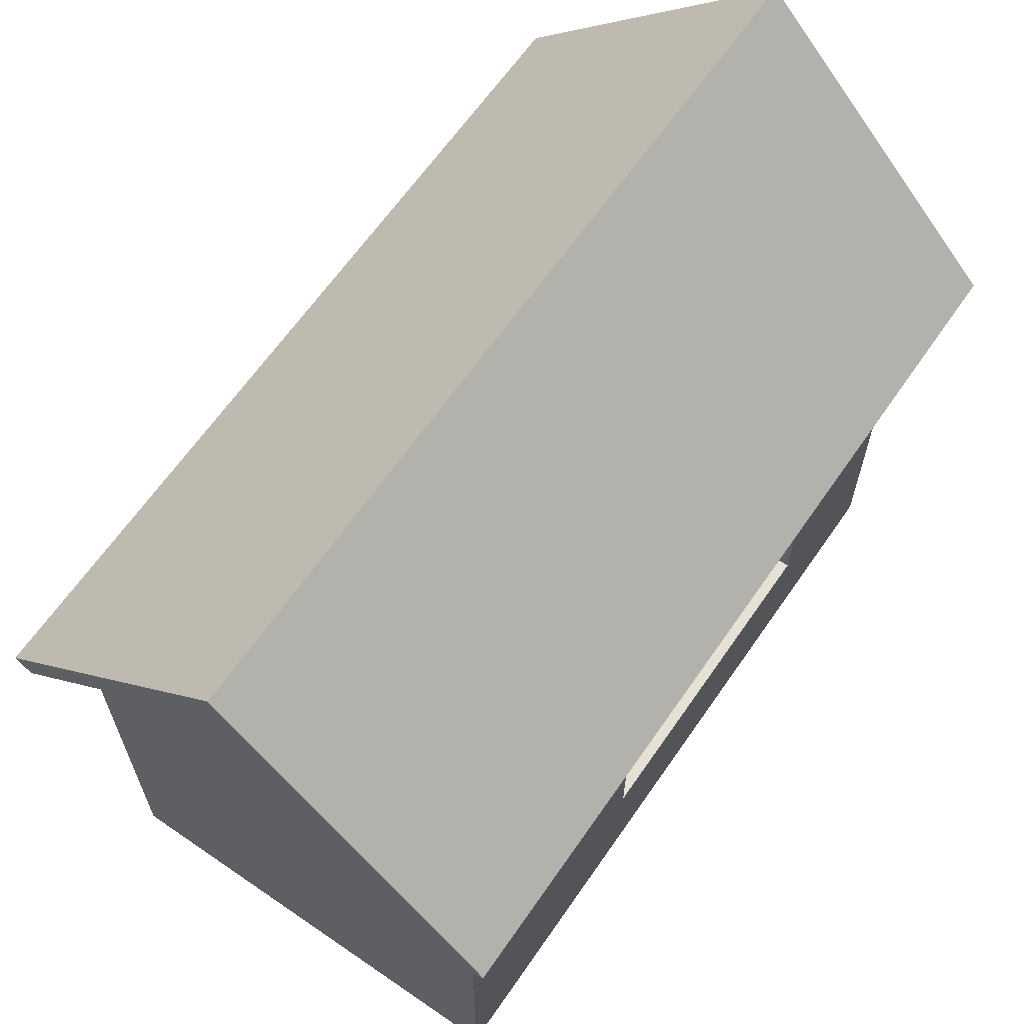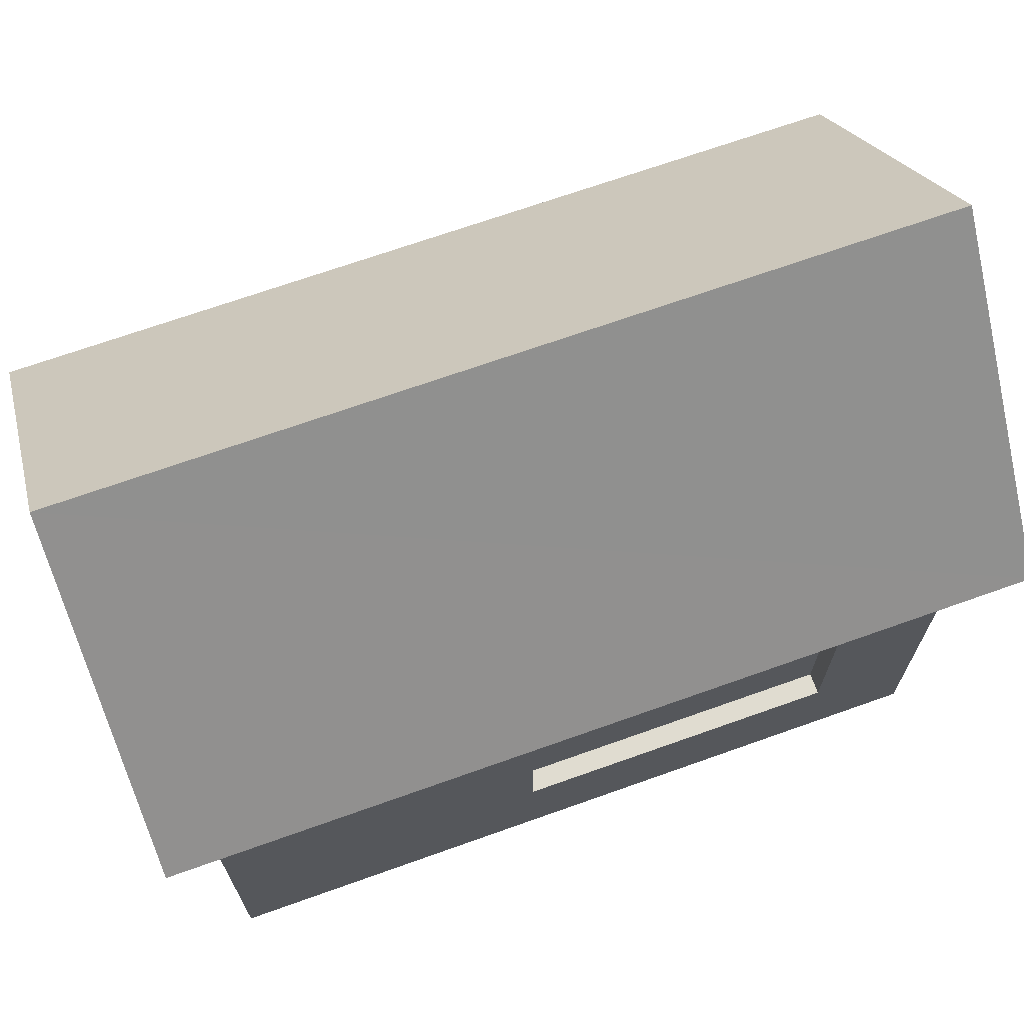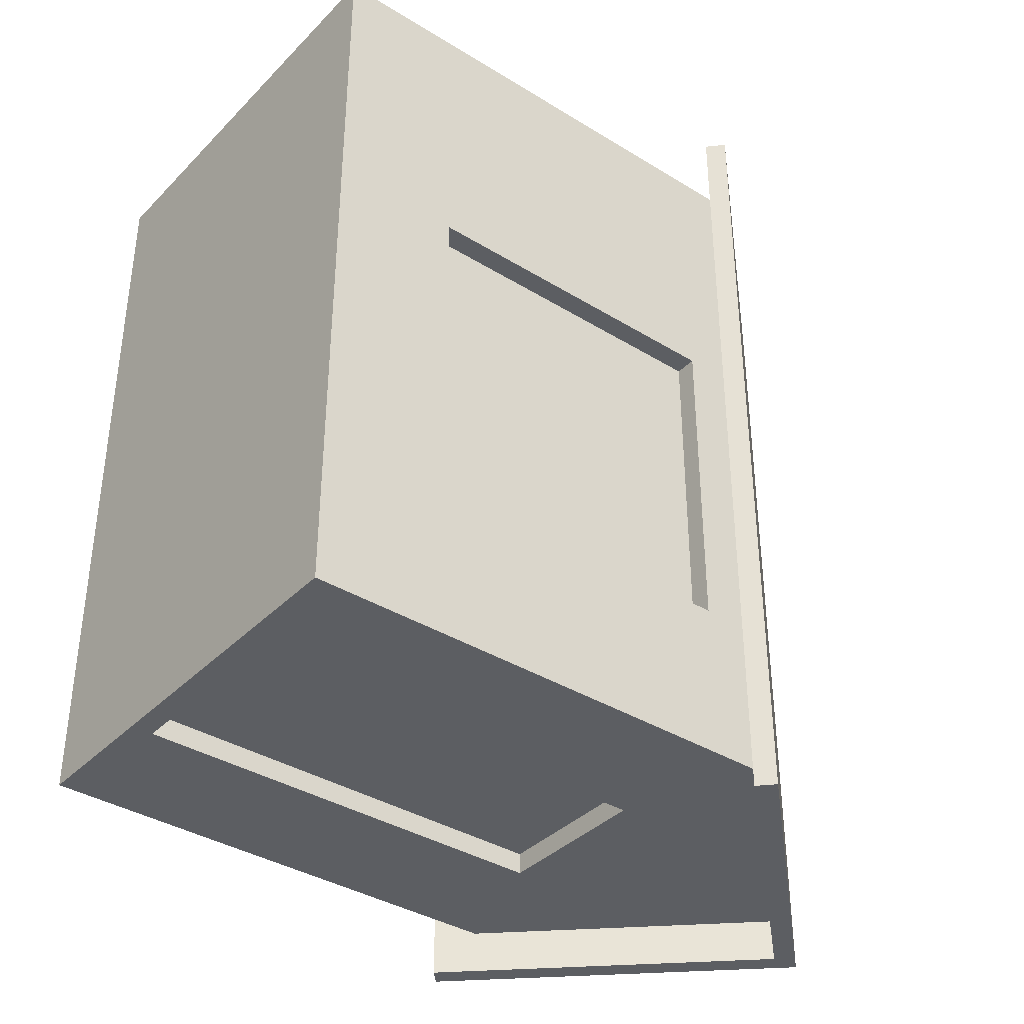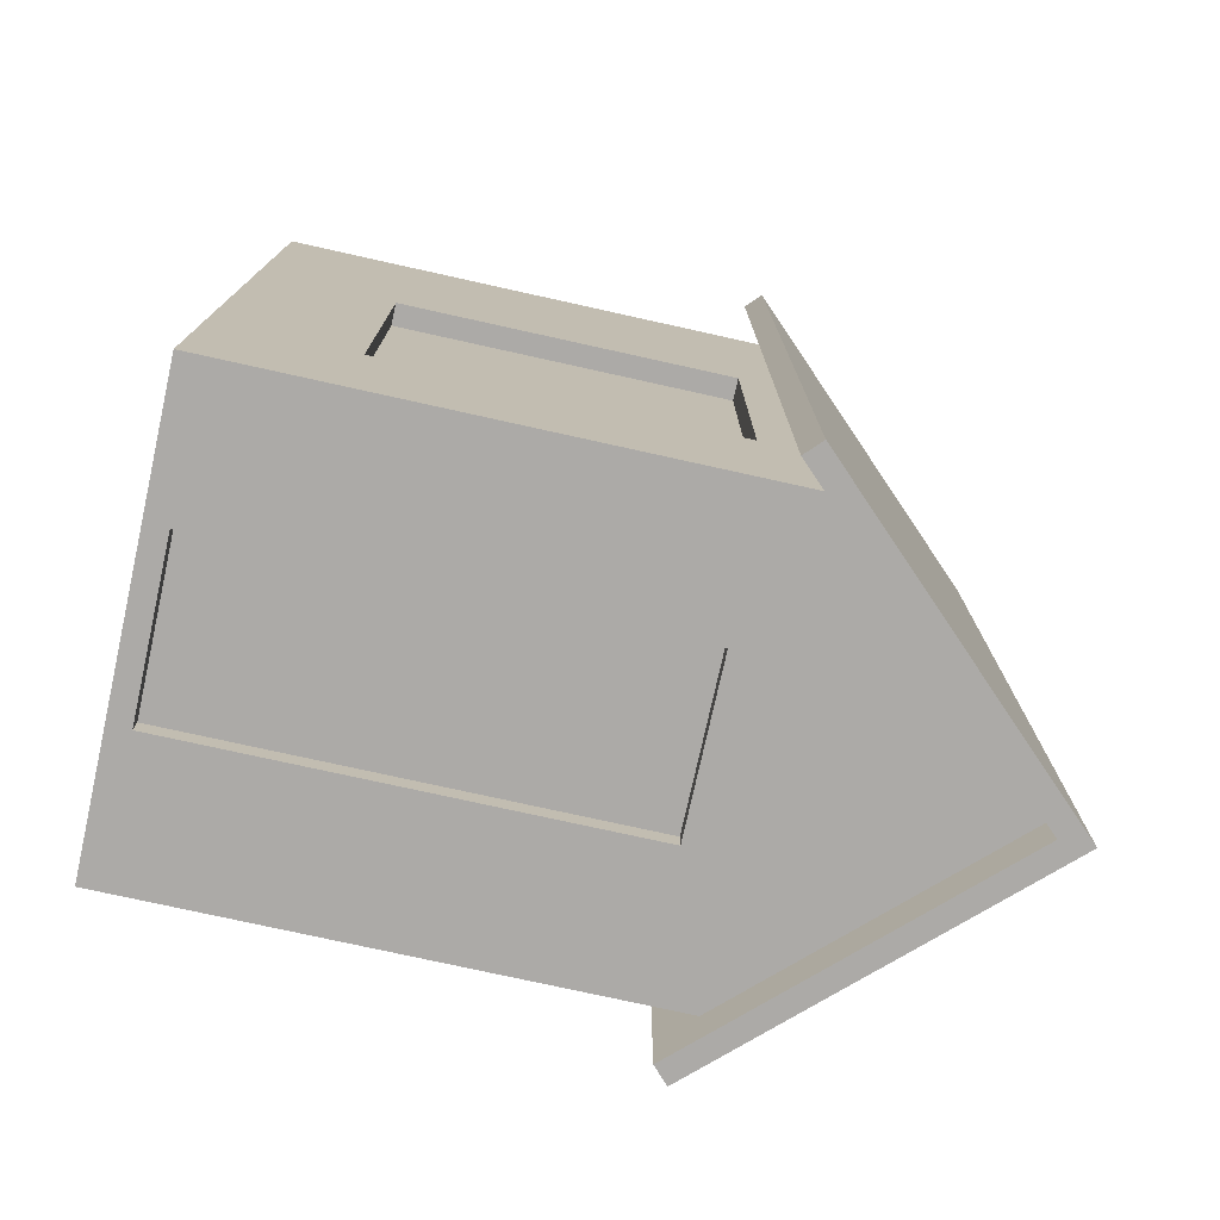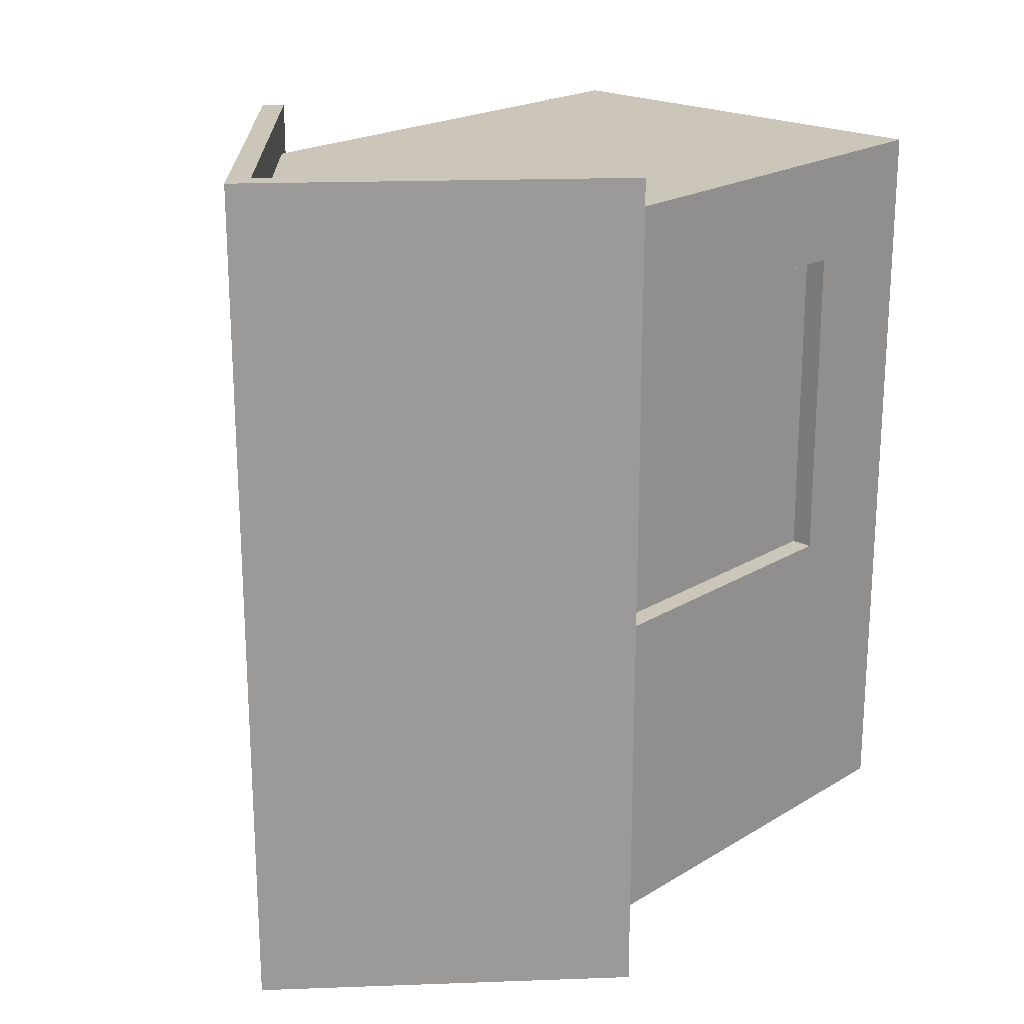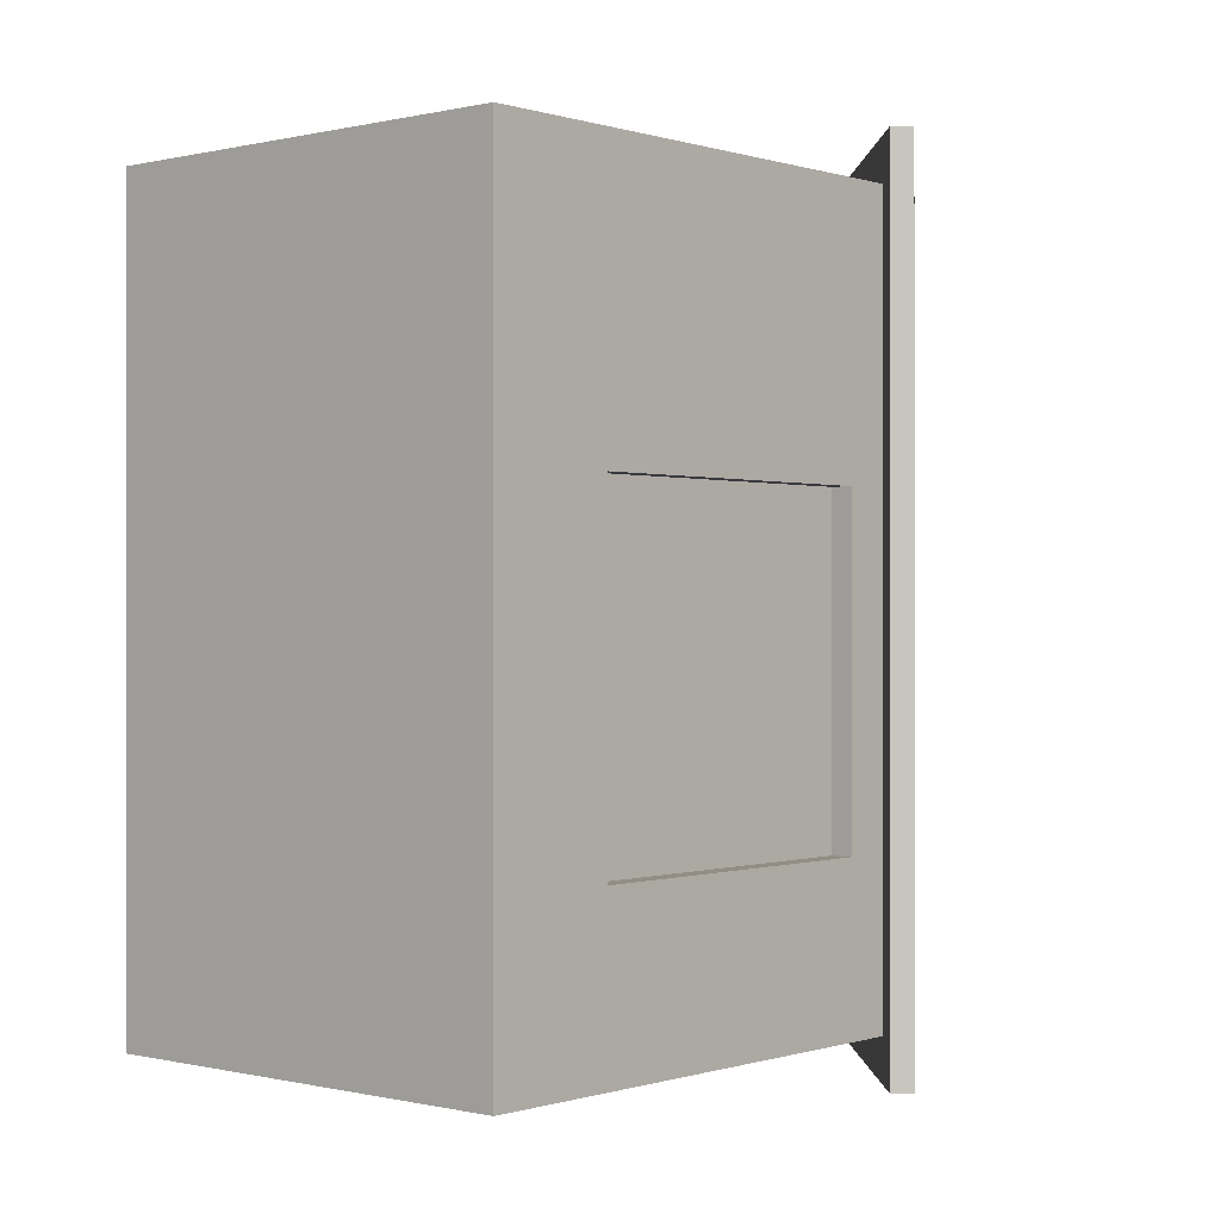
<metadata>
{"format":"obj","ext":"obj","renderer":"f3d","projection":"perspective","resolution":1024,"background":"white","views":[{"elev":64.5,"azim":-145.3,"up":"+Z"},{"elev":69.6,"azim":70.4,"up":"+Z"},{"elev":-37.4,"azim":-128.3,"up":"+Y"},{"elev":-76.1,"azim":-102.5,"up":"+Y"},{"elev":20.9,"azim":42.8,"up":"+Y"},{"elev":-0.1,"azim":-138.9,"up":"+Y"}]}
</metadata>
<code>
o Plane
v -1 0.75 0.5
v -1 -0.75 0.5
v -1 -1.5 0.5
v -1 2 0.5
v 1 -1.5 0.5
v 1 2 2.214
v -1 2 2.214
v -1 2 2
v -1 -1.5 0
v 1 -1.5 0
v -0.375 -1.5 0
v 0.375 -1.5 0
v 1 -1.5 2.214
v -1 -1.5 2.214
v -0.375 -1.5 2
v 0.375 -1.5 2
v 1 -1.5 2
v -1 -1.5 2
v -1 -0.75 2
v 1 2 2
v 1 2 0.5
v -1 0.75 2
v 1 0 0.5
v 1 0 2
v 1 1.5 0.5
v 1 1.5 2
v 0.9 0 0.5
v 0.9 0 2
v 0.9 1.5 0.5
v 0.9 1.5 2
v -0.9 0.75 0.5
v -0.9 0.75 2
v -0.9 -0.75 0.5
v -0.9 -0.75 2
v 0.375 -1.4 2
v -0.375 -1.4 0
v 0.375 -1.4 0
v -0.375 -1.4 2
v -1 2 -0.1
v 1 -1.5 -0.1
v -1 -1.5 -0.1
v 1 2 -0.1
v 0 -1.5 3.269
v 1.138 -1.5 2.069
v -1.138 2 2.069
v -1.138 -1.5 2.069
v 0 -1.7 3.269
v 5.8e-05 -1.7 3.413
v 1.138 -1.7 2.069
v 1.21 -1.7 2.138
v -1.21 -1.7 2.138
v -1.138 -1.7 2.069
v 0 2 3.269
v 1.138 2 2.069
v 0 2.2 3.269
v -5.8e-05 2.2 3.414
v 1.21 2.2 2.138
v 1.138 2.2 2.069
v -1.138 2.2 2.069
v -1.21 2.2 2.138
f 52 14 47
f 55 60 56
f 57 55 56
f 6 44 13
f 46 7 14
f 50 44 54
f 6 55 58
f 48 57 56
f 51 47 48
f 13 44 49
f 47 50 48
f 60 59 45
f 7 59 55
f 60 48 56
f 46 14 52
f 14 43 47
f 55 59 60
f 57 58 55
f 6 54 44
f 46 45 7
f 58 57 54
f 57 50 54
f 50 49 44
f 58 54 6
f 6 53 55
f 48 50 57
f 51 52 47
f 49 47 13
f 47 43 13
f 47 49 50
f 45 46 60
f 46 52 51
f 60 46 51
f 55 53 7
f 7 45 59
f 60 51 48
f 35 12 16
f 36 15 11
f 15 35 16
f 26 29 25
f 2 31 1
f 25 27 23
f 24 30 26
f 23 28 24
f 32 19 22
f 1 32 22
f 19 33 2
f 12 36 11
f 35 37 12
f 36 38 15
f 15 38 35
f 26 30 29
f 2 33 31
f 25 29 27
f 24 28 30
f 23 27 28
f 32 34 19
f 1 31 32
f 19 34 33
f 12 37 36
f 5 17 16
f 23 17 5
f 2 1 41
f 22 4 1
f 2 18 19
f 20 21 8
f 40 42 23
f 25 20 26
f 14 7 22
f 24 26 6
f 41 40 12
f 13 43 16
f 15 18 3
f 16 12 5
f 12 10 5
f 23 24 17
f 1 4 39
f 39 41 1
f 41 9 2
f 9 3 2
f 22 8 4
f 2 3 18
f 42 39 4
f 8 7 6
f 7 53 6
f 42 4 21
f 4 8 21
f 6 20 8
f 42 21 25
f 23 5 10
f 42 25 23
f 10 40 23
f 25 21 20
f 8 22 7
f 22 19 14
f 19 18 14
f 13 17 24
f 26 20 6
f 13 24 6
f 10 12 40
f 12 11 41
f 11 9 41
f 18 15 14
f 15 16 43
f 14 15 43
f 16 17 13
f 3 9 11
f 11 15 3
f 29 28 27
f 33 32 31
f 42 41 39
f 37 38 36
f 29 30 28
f 33 34 32
f 42 40 41
f 37 35 38

</code>
